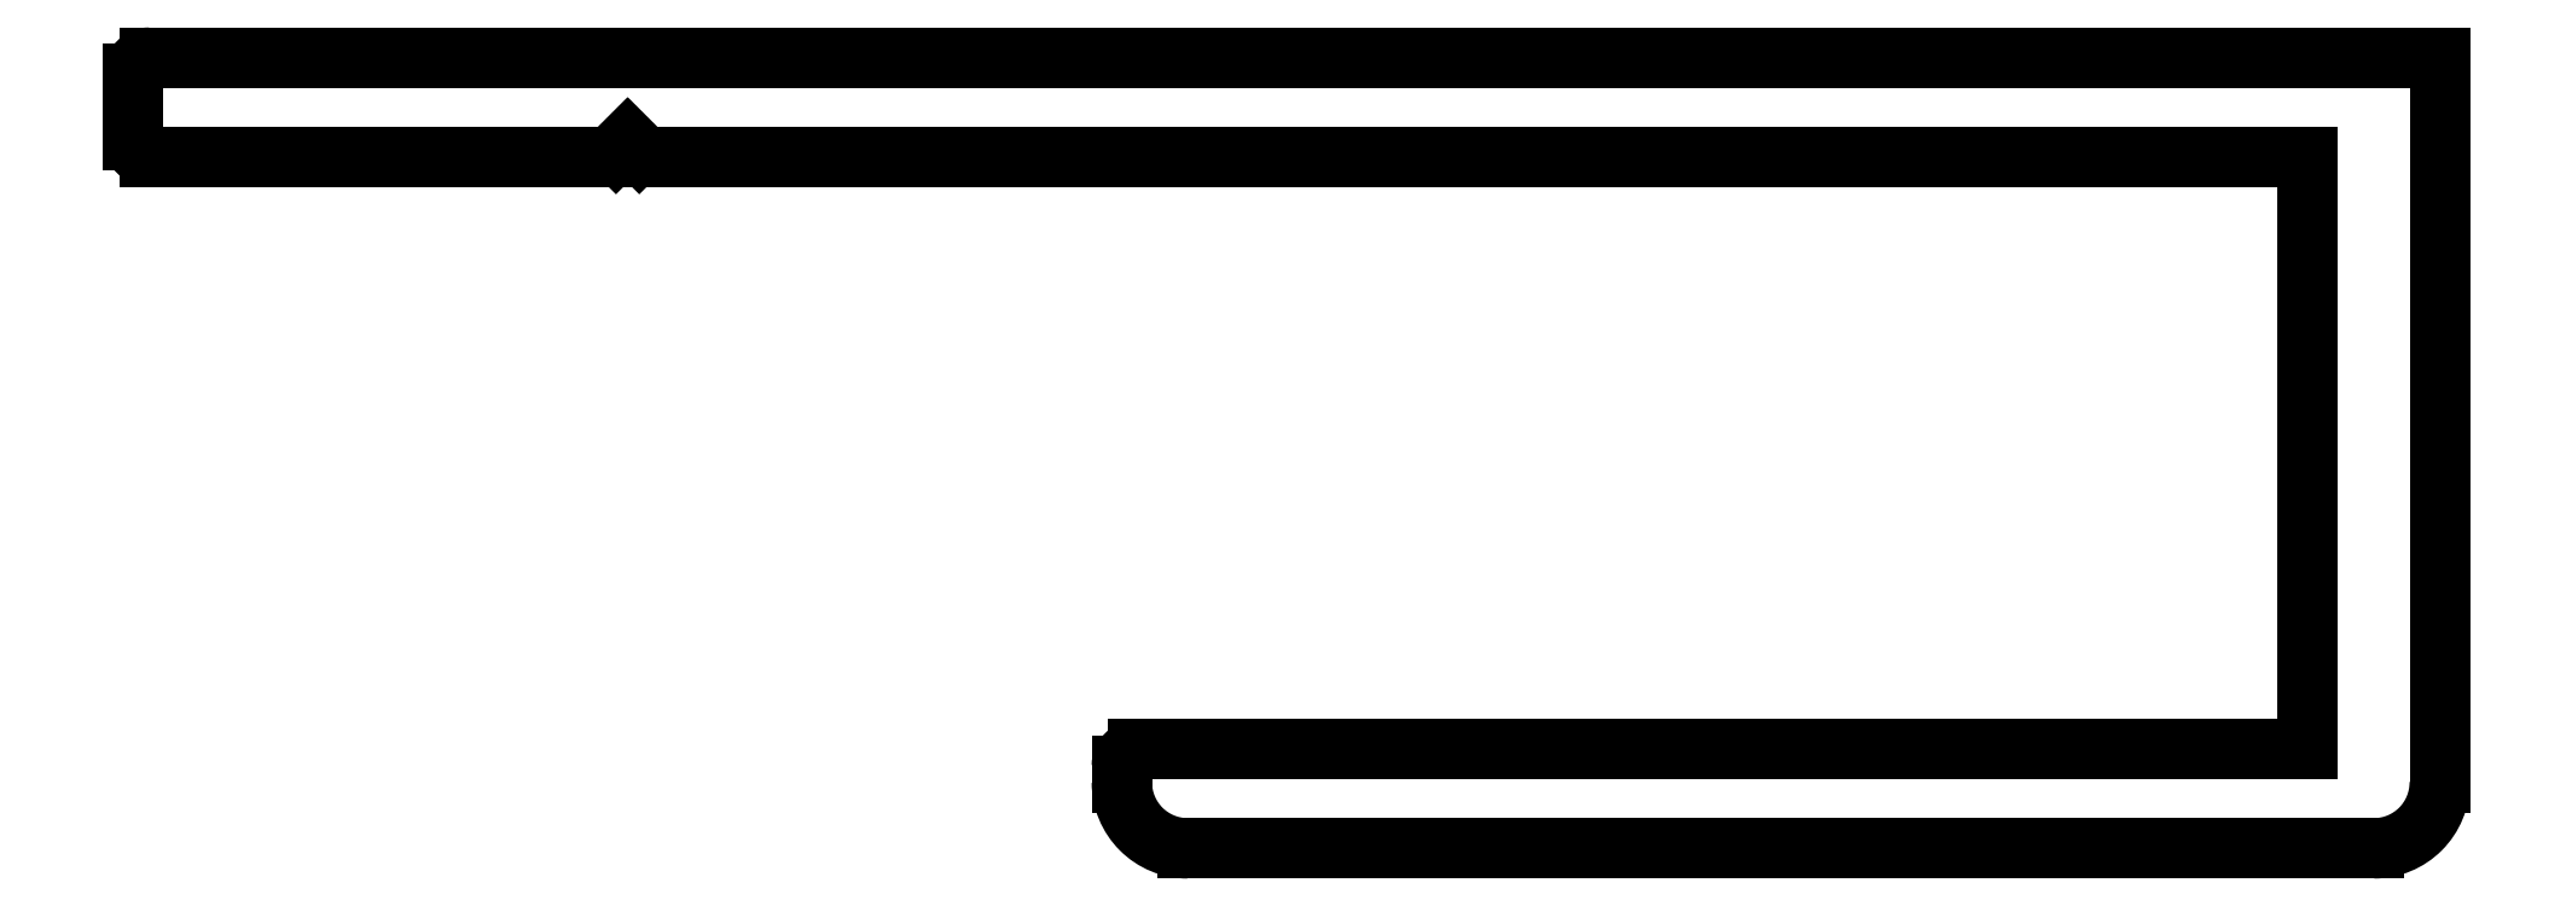
<metadata>
{"format":"dxf","ext":"dxf","renderer":"ezdxf+matplotlib","layout":"modelspace","background":"white","min_lineweight":24,"dpi":150}
</metadata>
<code>
0
SECTION
2
ENTITIES
0
LINE
8
0
10
1677
20
804.2
30
0
11
1684
21
804.2
31
0
0
ARC
8
0
10
1684
20
804.4
30
0
40
0.25
50
270
51
315
0
LINE
8
0
10
1684
20
804.4
30
0
11
1684
21
804.2
31
0
0
LINE
8
0
10
1684
20
804.4
30
0
11
1684
21
804.2
31
0
0
ARC
8
0
10
1685
20
804.4
30
0
40
0.25
50
225
51
270
0
LINE
8
0
10
1685
20
804.2
30
0
11
1710
21
804.2
31
0
0
LINE
8
0
10
1710
20
804.2
30
0
11
1710
21
795.2
31
0
0
LINE
8
0
10
1710
20
795.2
30
0
11
1692
21
795.2
31
0
0
ARC
8
0
10
1692
20
794.9
30
0
40
0.25
50
90
51
180
0
LINE
8
0
10
1692
20
794.9
30
0
11
1692
21
794.7
31
0
0
ARC
8
0
10
1693
20
794.7
30
0
40
1
50
180
51
270
0
LINE
8
0
10
1711
20
793.7
30
0
11
1693
21
793.7
31
0
0
ARC
8
0
10
1711
20
794.7
30
0
40
1
50
270
51
2.606e-11
0
LINE
8
0
10
1712
20
805.7
30
0
11
1712
21
794.7
31
0
0
LINE
8
0
10
1677
20
805.7
30
0
11
1712
21
805.7
31
0
0
ARC
8
0
10
1677
20
805.4
30
0
40
0.25
50
90
51
180
0
LINE
8
0
10
1677
20
805.4
30
0
11
1677
21
804.4
31
0
0
ARC
8
0
10
1677
20
804.4
30
0
40
0.25
50
180
51
270
0
ENDSEC
0
EOF

</code>
